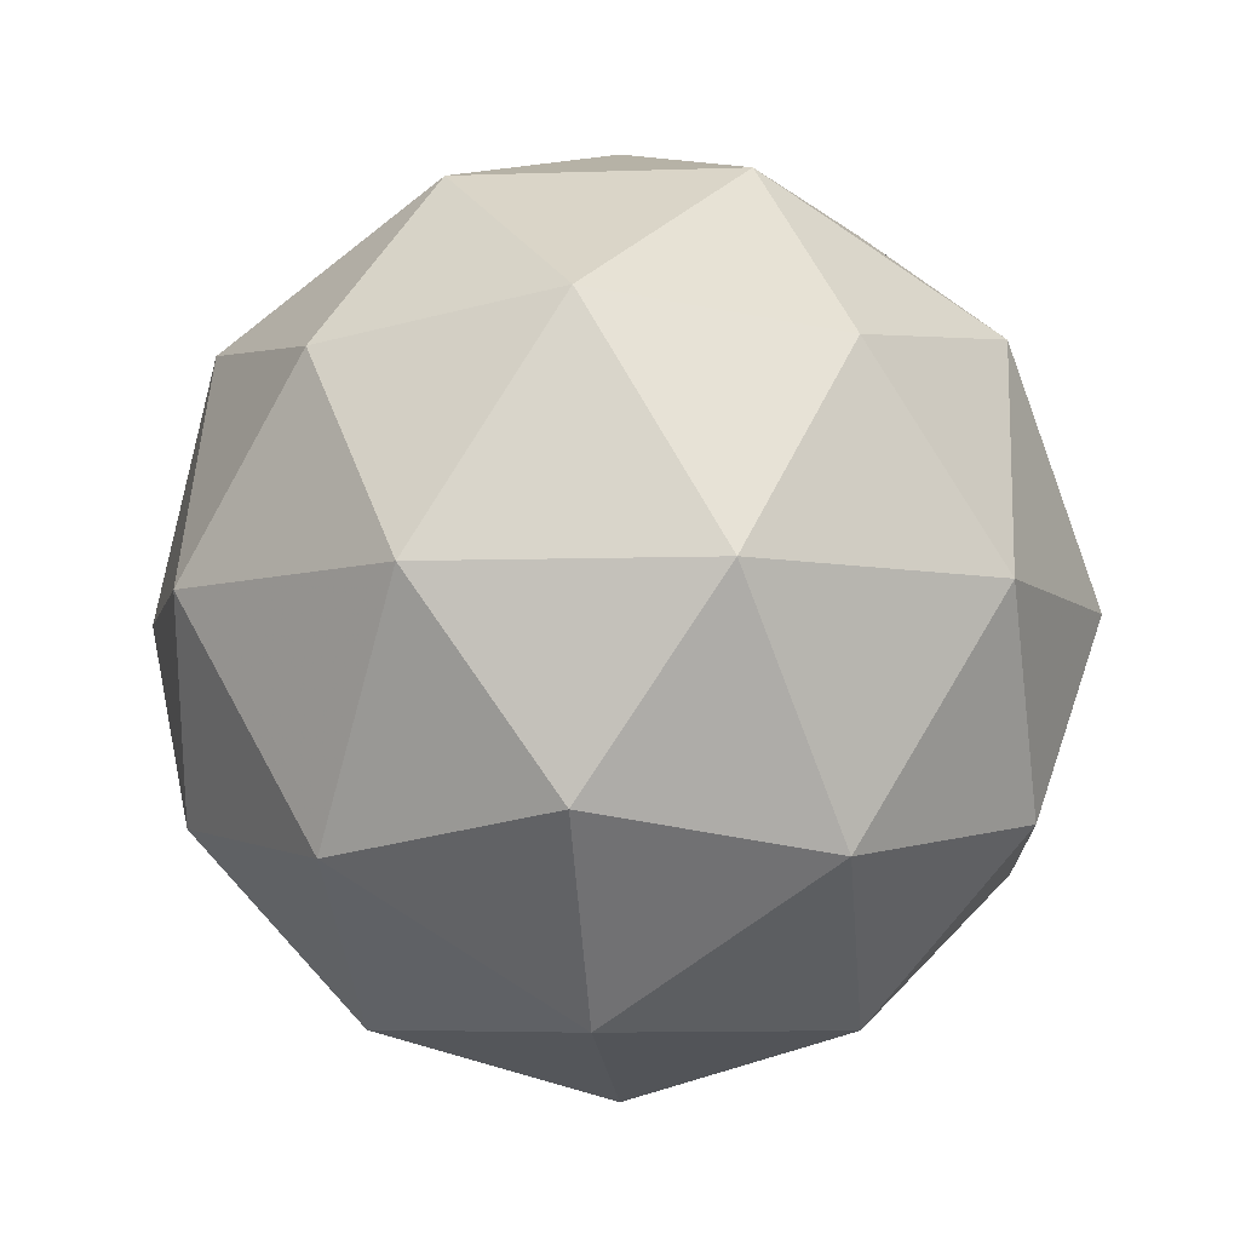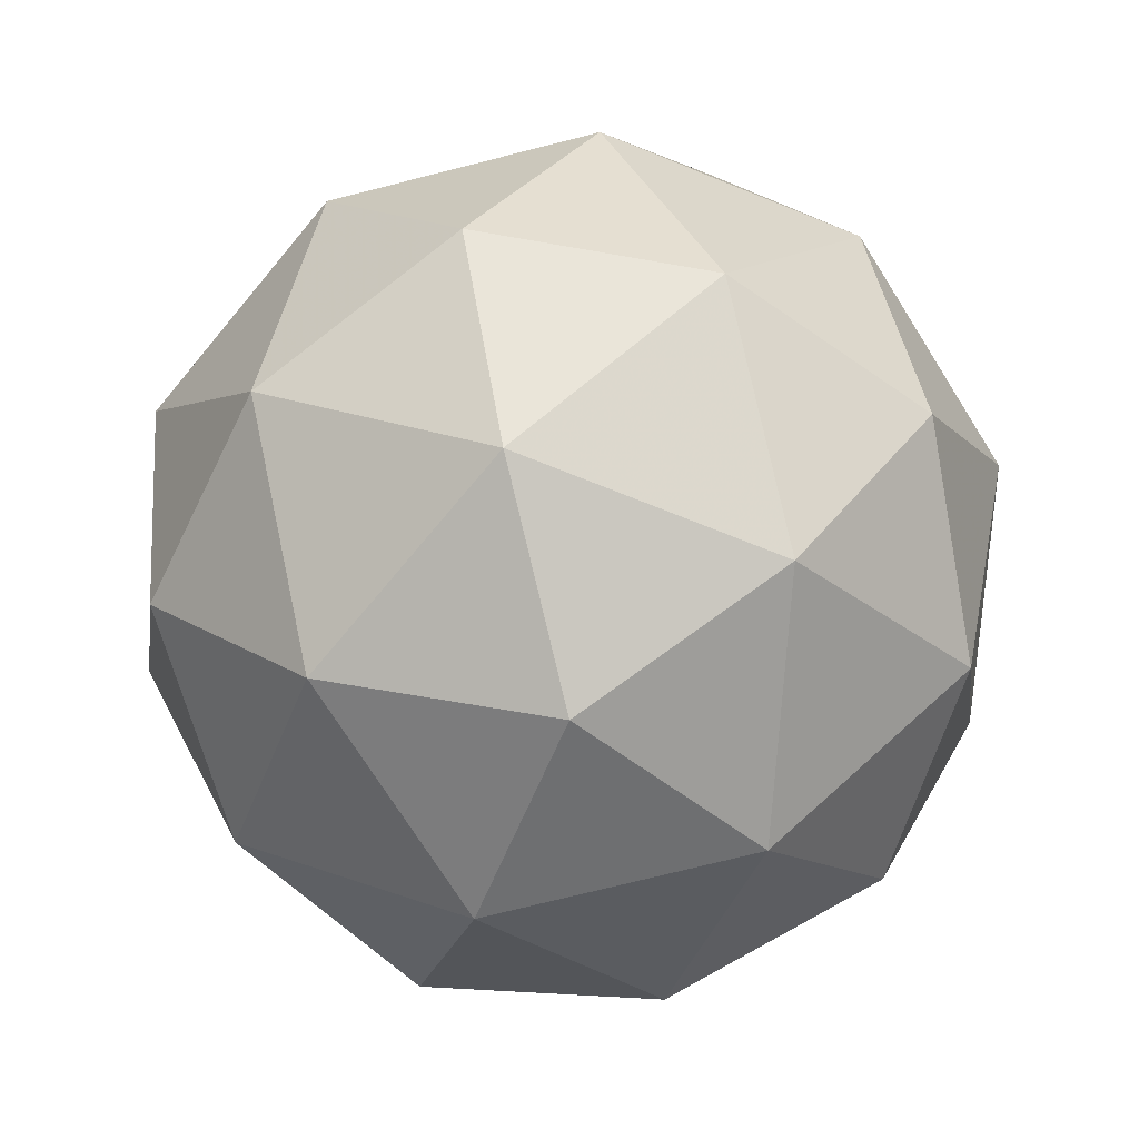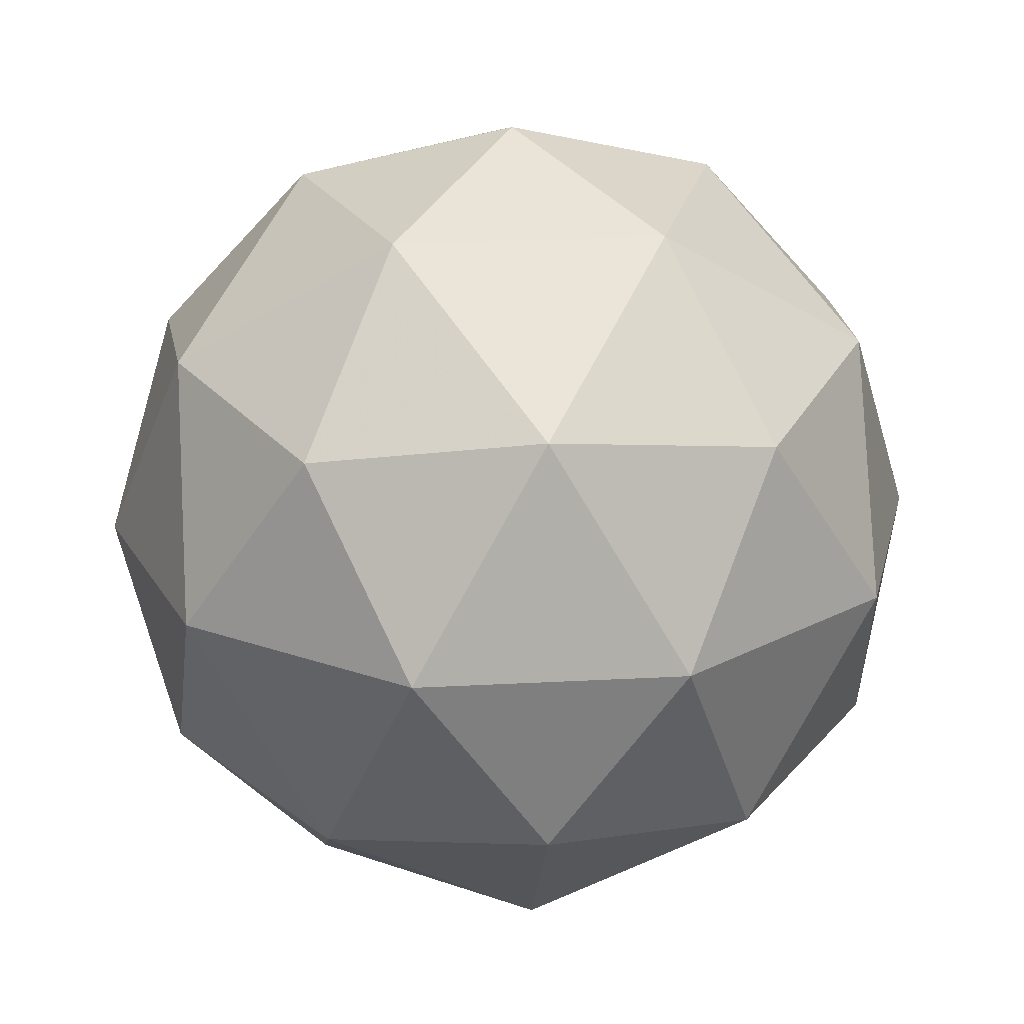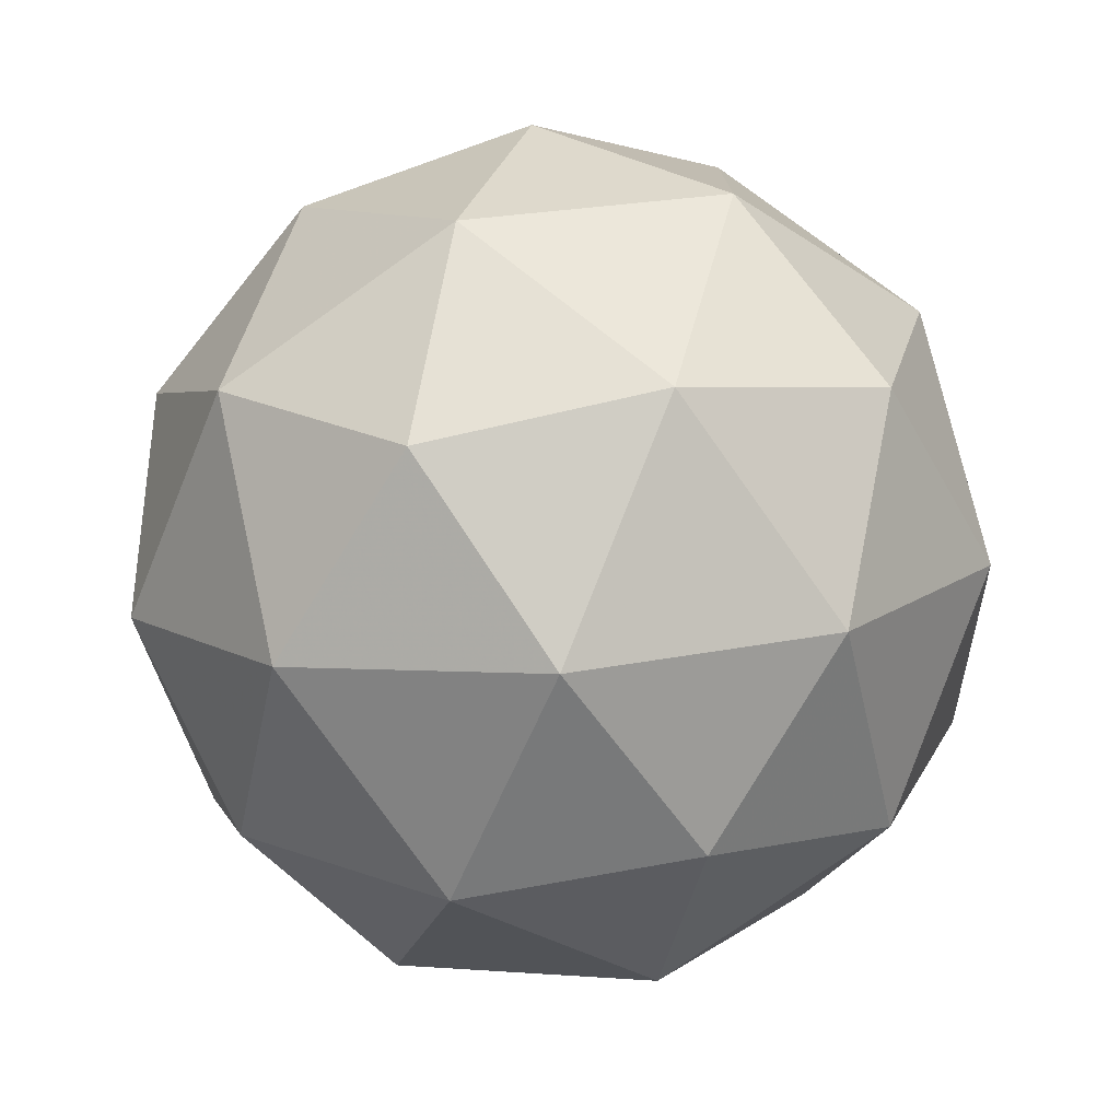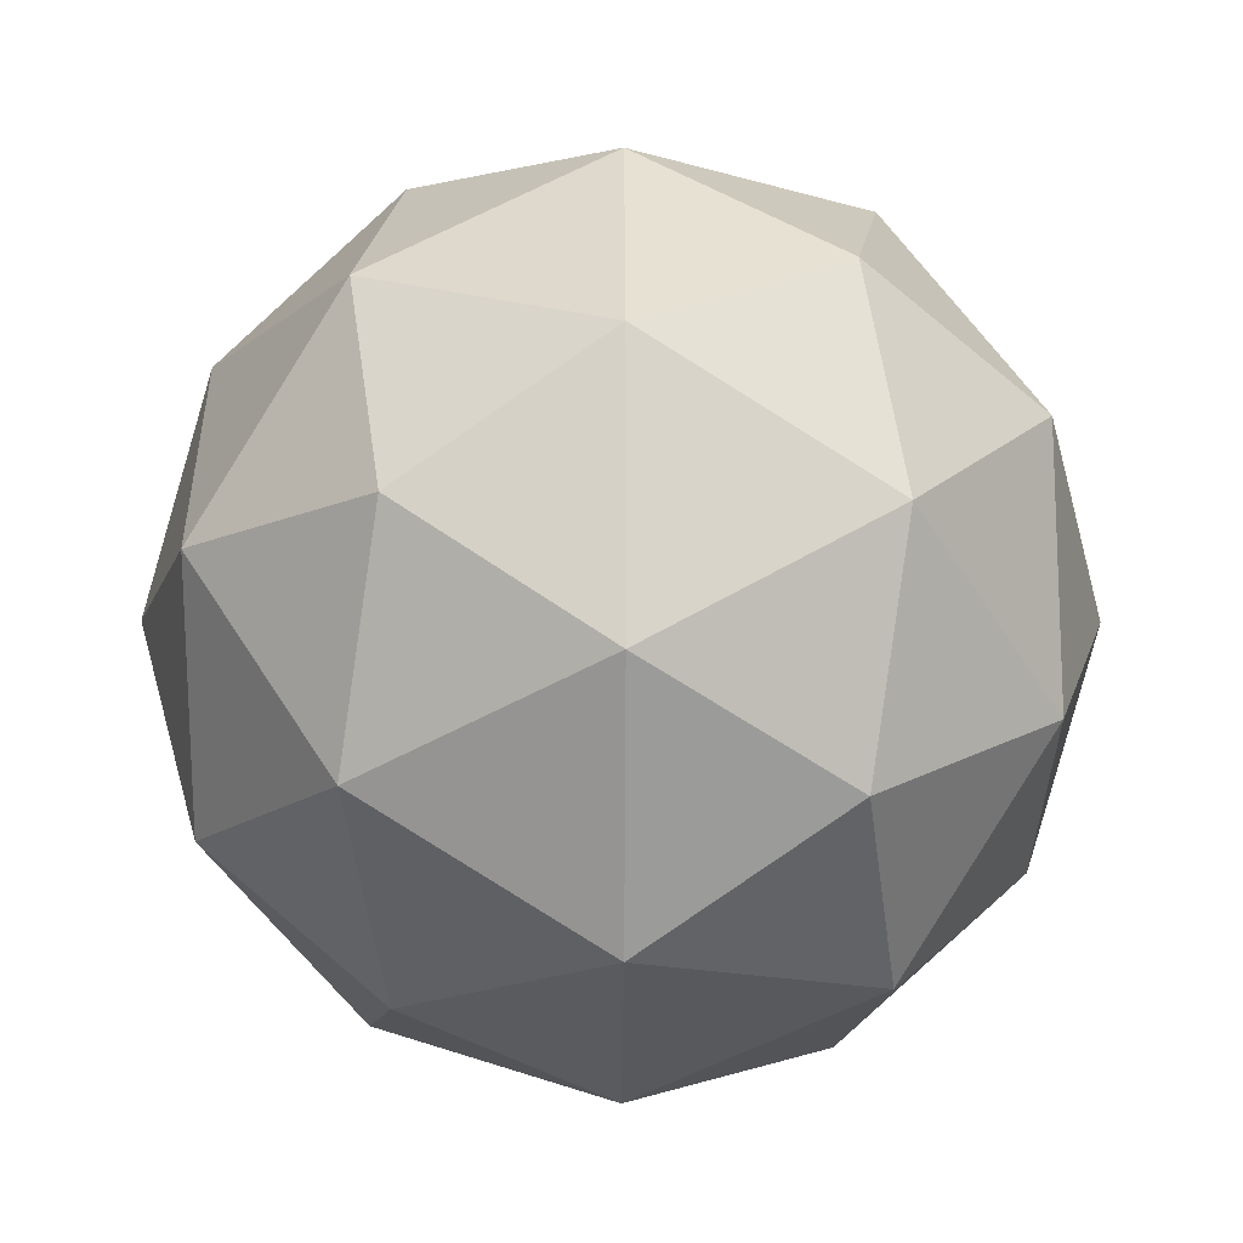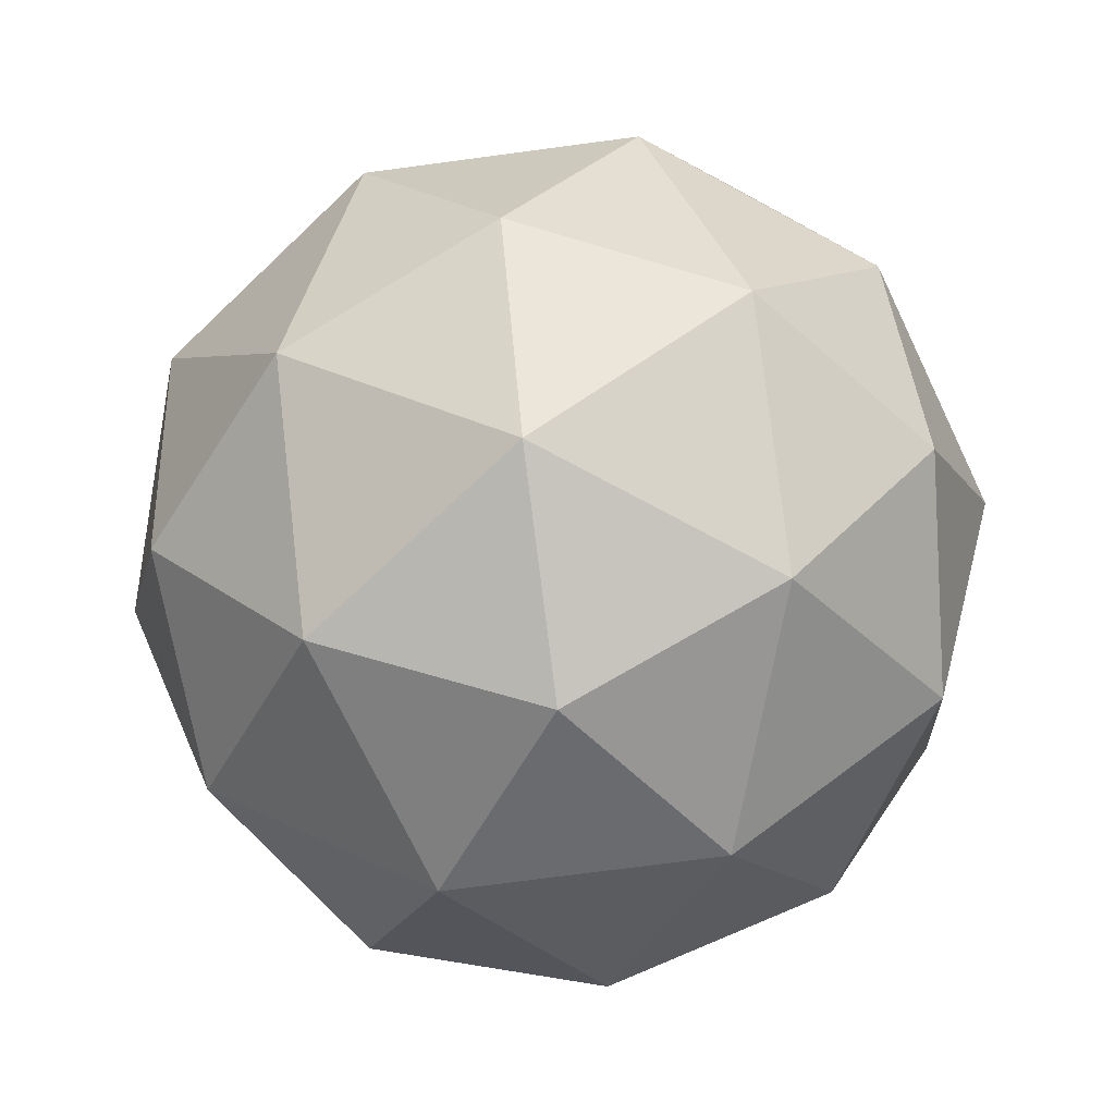
<metadata>
{"format":"obj","ext":"obj","renderer":"f3d","projection":"perspective","resolution":1024,"background":"white","views":[{"elev":-6.7,"azim":-156.1,"up":"+Y"},{"elev":-72.9,"azim":-147.8,"up":"+Y"},{"elev":23.3,"azim":-167.3,"up":"+Y"},{"elev":-77.0,"azim":-176.4,"up":"+Z"},{"elev":-15.2,"azim":-153.9,"up":"+Z"},{"elev":-72.3,"azim":-82.4,"up":"+Y"}]}
</metadata>
<code>
g DVA-i11-g2-s1781
v 7331 -862.6 3272
v 7421 -831.2 3337
v 7297 -831.2 3377
v 7483 -746.5 3382
v 7510 -763 3272
v 7221 -831.2 3272
v 7297 -831.2 3167
v 7421 -831.2 3207
v 7531 -652.6 3337
v 7273 -746.5 3451
v 7387 -763 3442
v 7331 -652.6 3482
v 7143 -746.5 3272
v 7187 -763 3377
v 7132 -652.6 3337
v 7273 -746.5 3093
v 7187 -763 3167
v 7208 -652.6 3102
v 7483 -746.5 3162
v 7387 -763 3102
v 7455 -652.6 3102
v 7455 -652.6 3442
v 7208 -652.6 3442
v 7132 -652.6 3207
v 7331 -652.6 3062
v 7531 -652.6 3207
v 7389 -558.7 3451
v 7476 -542.2 3377
v 7365 -474 3377
v 7179 -558.7 3382
v 7276 -542.2 3442
v 7242 -474 3337
v 7179 -558.7 3162
v 7153 -542.2 3272
v 7242 -474 3207
v 7389 -558.7 3093
v 7276 -542.2 3102
v 7365 -474 3167
v 7519 -558.7 3272
v 7476 -542.2 3167
v 7442 -474 3272
v 7331 -442.6 3272
f 1 2 3
f 4 2 5
f 1 3 6
f 1 6 7
f 1 7 8
f 4 5 9
f 10 11 12
f 13 14 15
f 16 17 18
f 19 20 21
f 4 9 22
f 10 12 23
f 13 15 24
f 16 18 25
f 19 21 26
f 27 28 29
f 30 31 32
f 33 34 35
f 36 37 38
f 39 40 41
f 41 38 42
f 41 40 38
f 40 36 38
f 38 35 42
f 38 37 35
f 37 33 35
f 35 32 42
f 35 34 32
f 34 30 32
f 32 29 42
f 32 31 29
f 31 27 29
f 29 41 42
f 29 28 41
f 28 39 41
f 26 40 39
f 26 21 40
f 21 36 40
f 25 37 36
f 25 18 37
f 18 33 37
f 24 34 33
f 24 15 34
f 15 30 34
f 23 31 30
f 23 12 31
f 12 27 31
f 22 28 27
f 22 9 28
f 9 39 28
f 21 25 36
f 21 20 25
f 20 16 25
f 18 24 33
f 18 17 24
f 17 13 24
f 15 23 30
f 15 14 23
f 14 10 23
f 12 22 27
f 12 11 22
f 11 4 22
f 9 26 39
f 9 5 26
f 5 19 26
f 8 20 19
f 8 7 20
f 7 16 20
f 7 17 16
f 7 6 17
f 6 13 17
f 6 14 13
f 6 3 14
f 3 10 14
f 5 8 19
f 5 2 8
f 2 1 8
f 3 11 10
f 3 2 11
f 2 4 11
f 2 4 11

</code>
